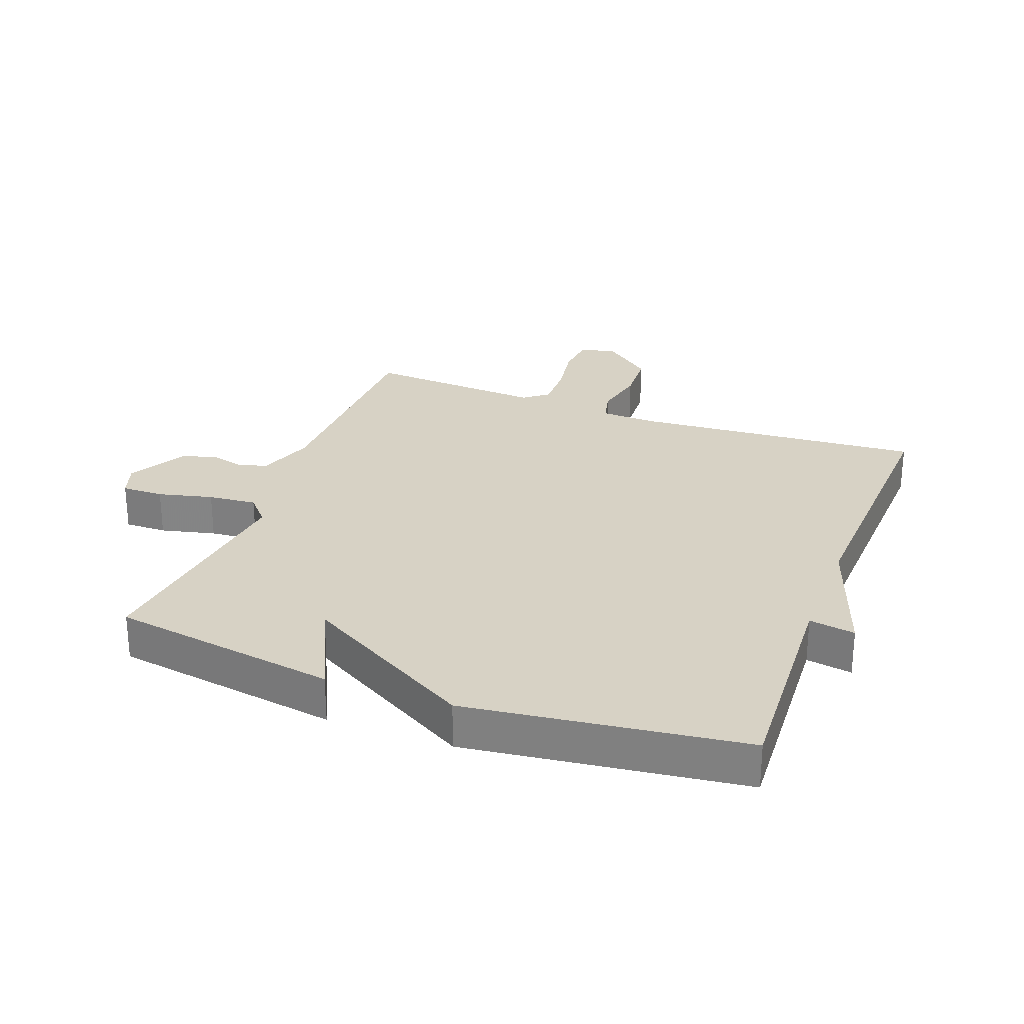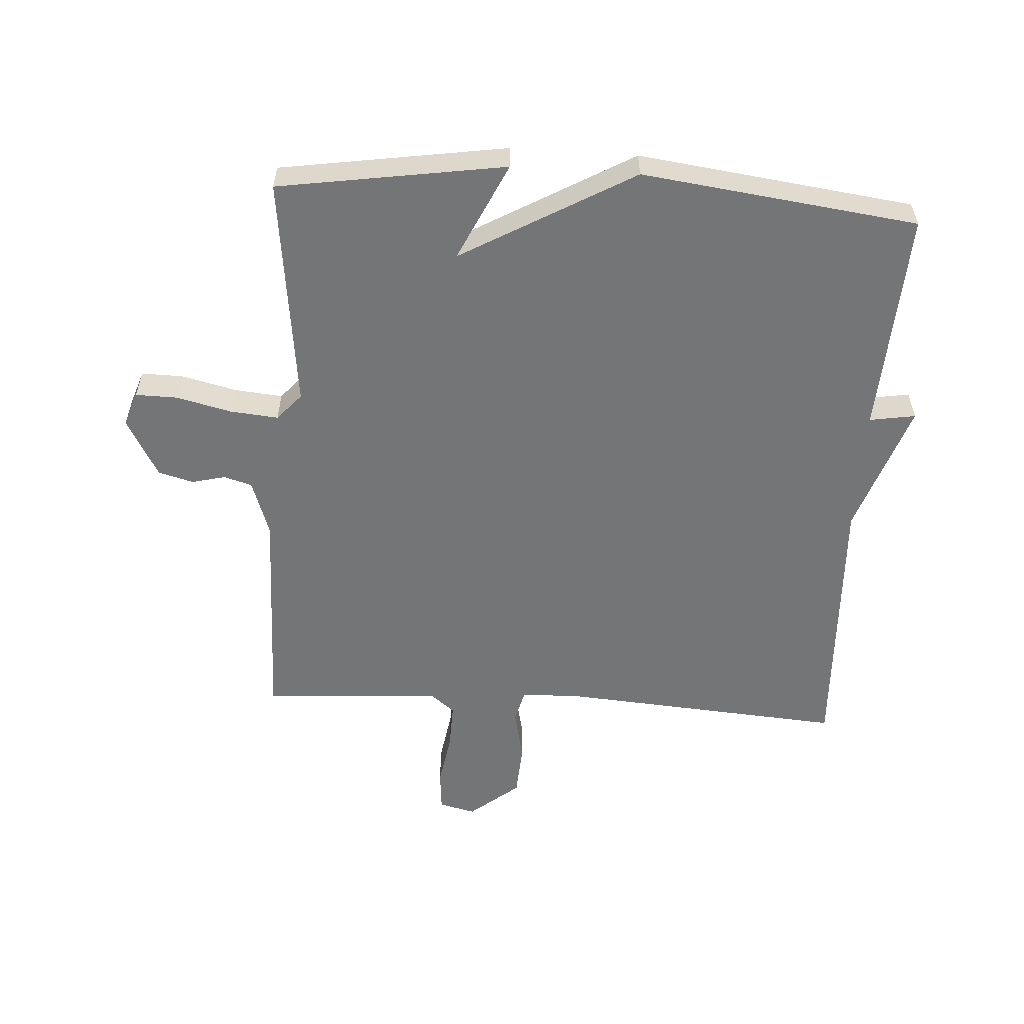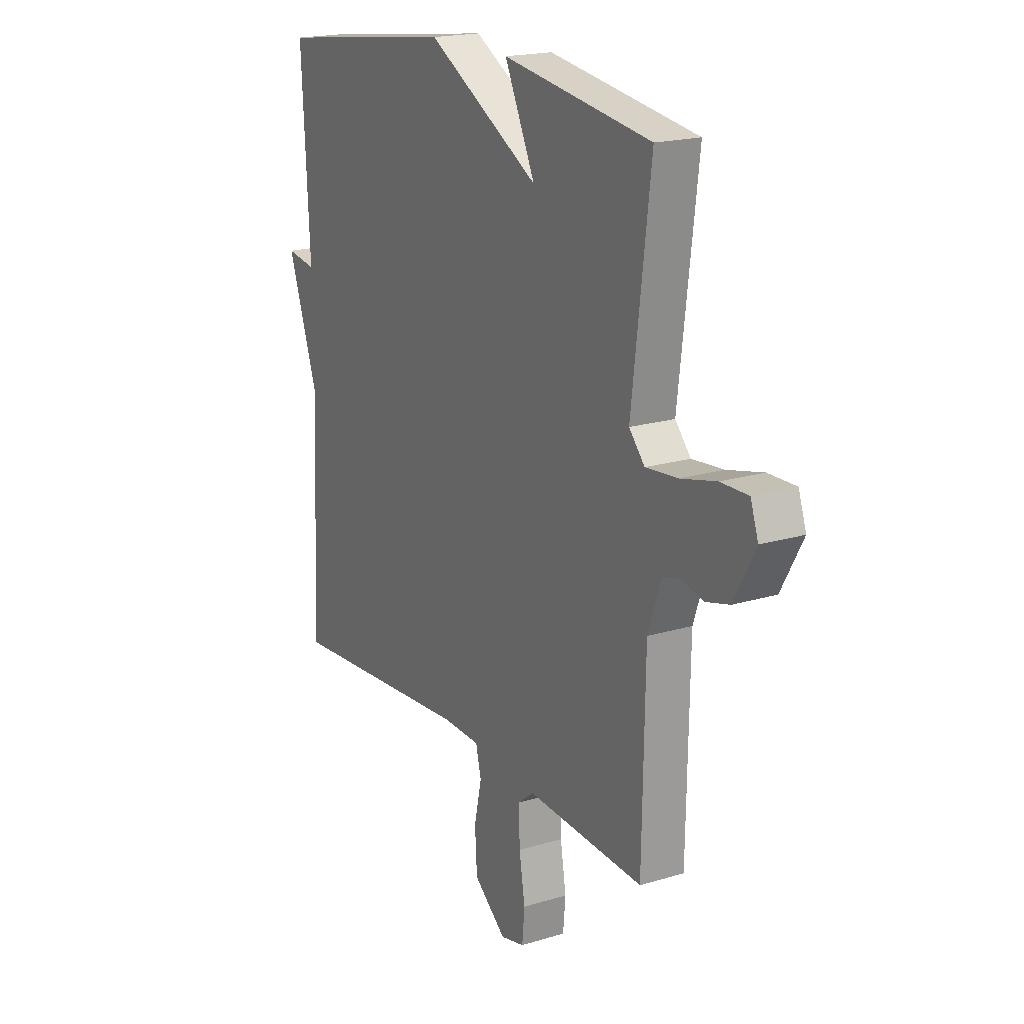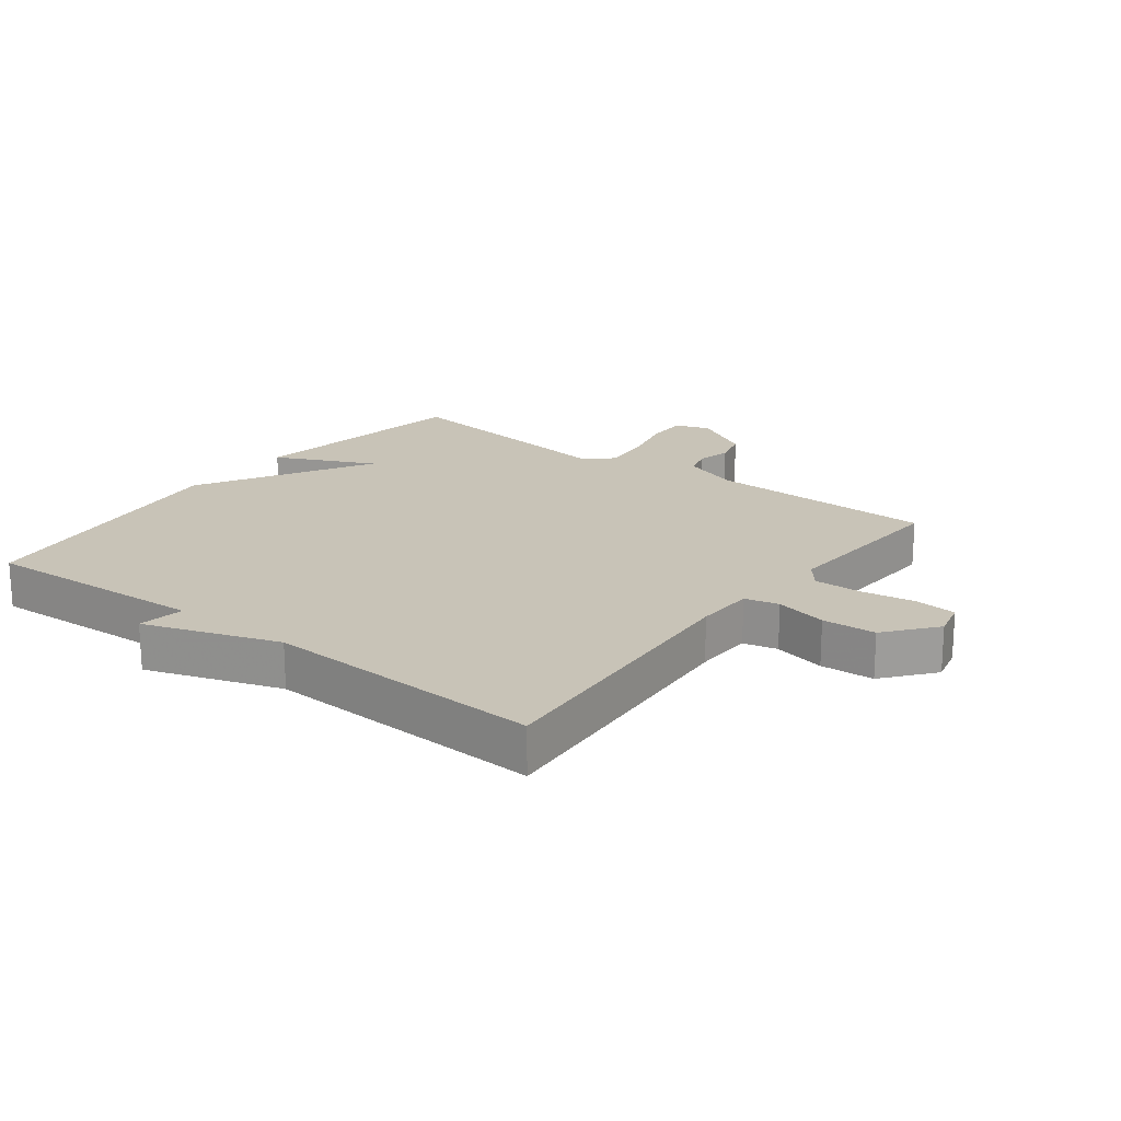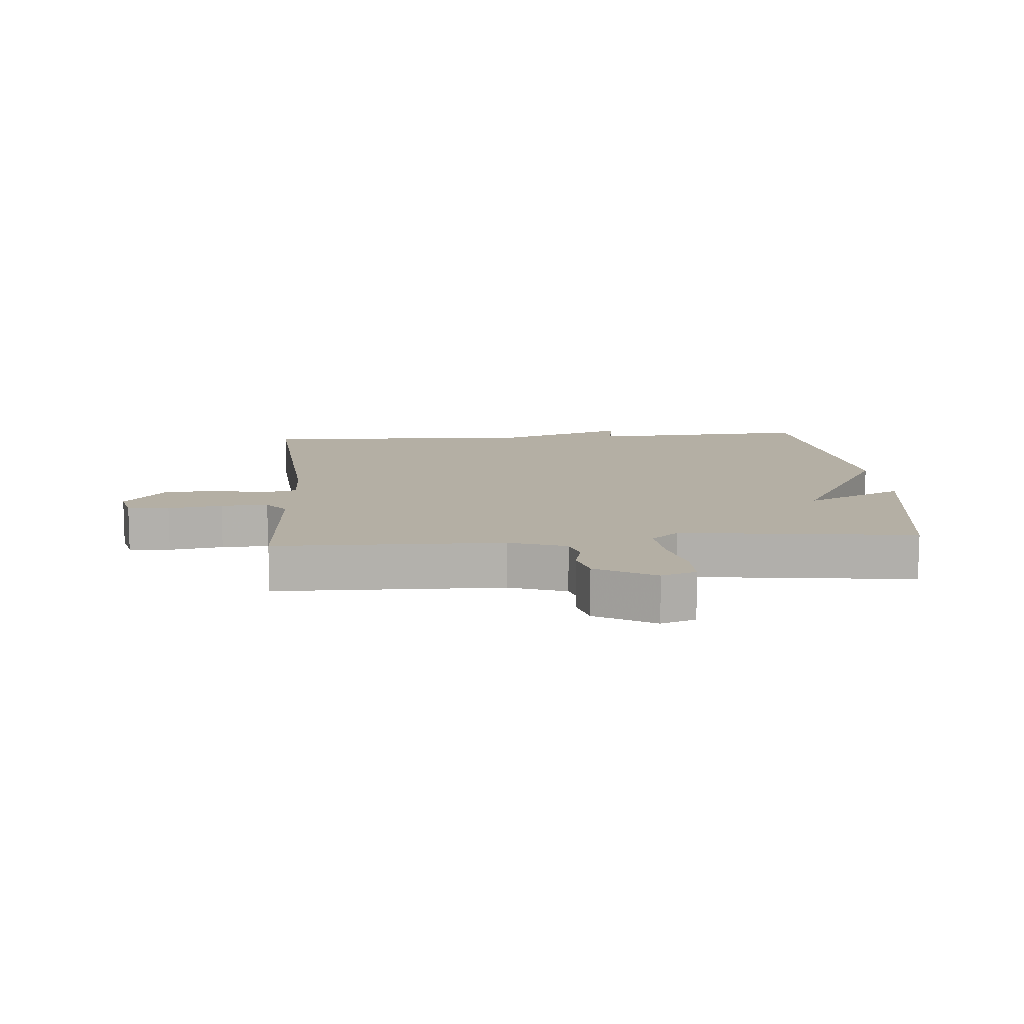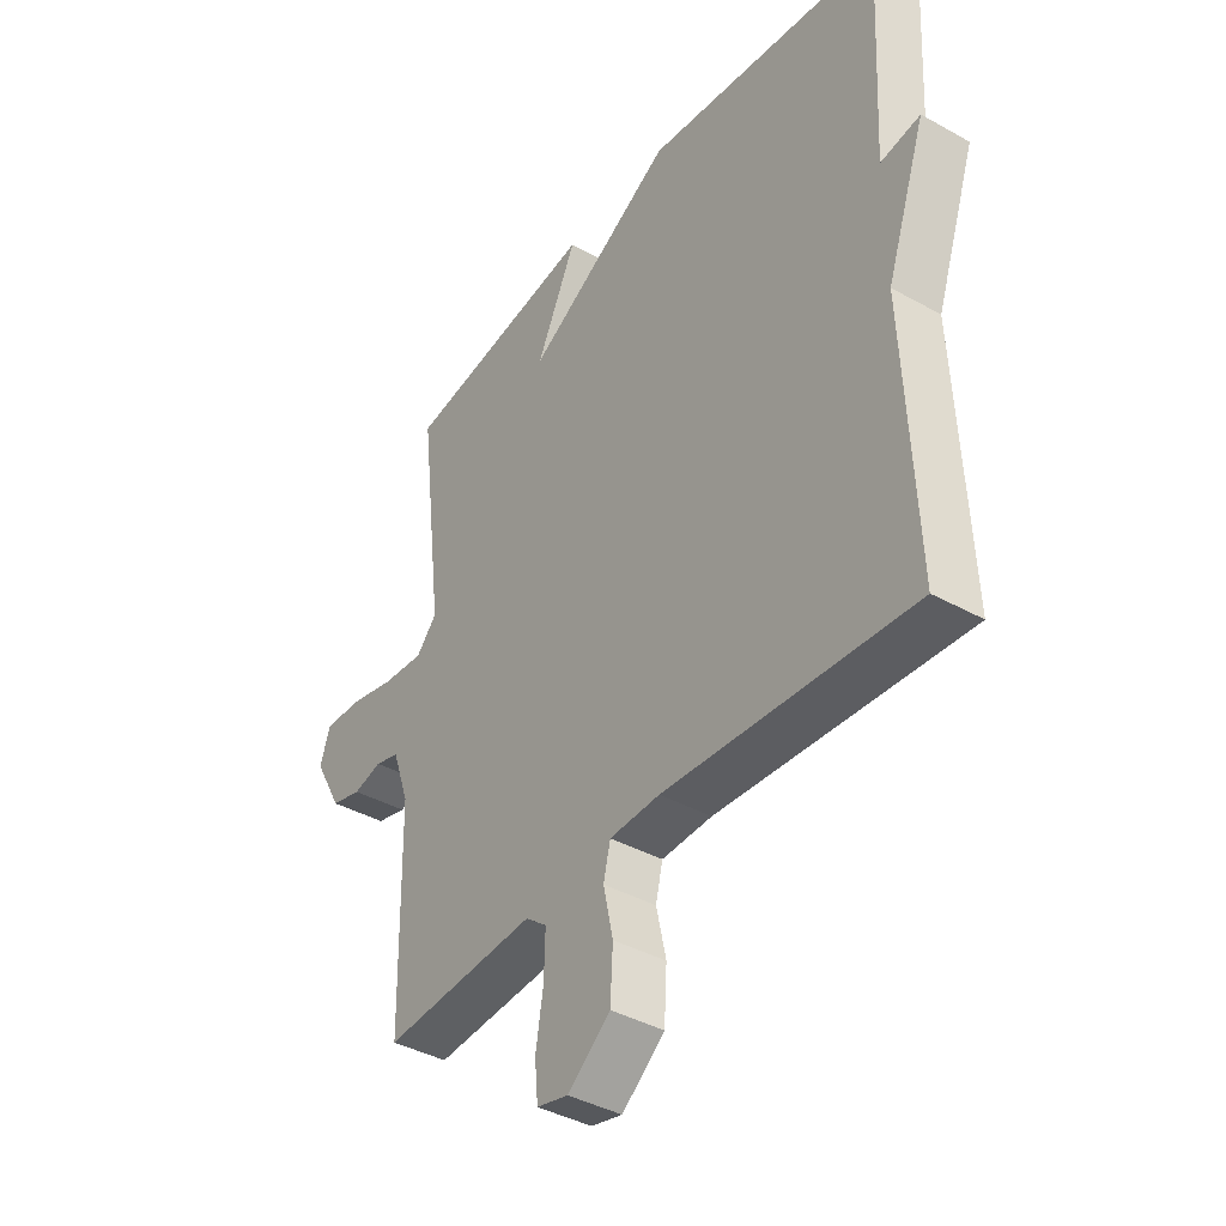
<metadata>
{"format":"obj","ext":"obj","renderer":"f3d","projection":"perspective","resolution":1024,"background":"white","views":[{"elev":27.3,"azim":20.6,"up":"+Y"},{"elev":-56.4,"azim":-3.6,"up":"+Y"},{"elev":19.0,"azim":-119.8,"up":"+Z"},{"elev":19.8,"azim":127.4,"up":"+Y"},{"elev":11.3,"azim":-94.6,"up":"+Y"},{"elev":-39.9,"azim":55.4,"up":"+Z"}]}
</metadata>
<code>
v 0.5 0.07 0.5
v 0.481 0.07 0.143
v 0.554 0.07 0.155
v 0.481 0.07 -0.057
v 0.5 0.07 -0.5
v 0.044 0.07 -0.466
v -0.049 0.07 -0.469
v -0.062 0.07 -0.523
v -0.044 0.07 -0.605
v -0.049 0.07 -0.69
v -0.128 0.07 -0.754
v -0.186 0.07 -0.74
v -0.192 0.07 -0.674
v -0.178 0.07 -0.588
v -0.176 0.07 -0.513
v -0.215 0.07 -0.482
v -0.5 0.07 -0.5
v -0.506 0.07 -0.139
v -0.537 0.07 -0.049
v -0.582 0.07 -0.036
v -0.635 0.07 -0.049
v -0.691 0.07 -0.034
v -0.743 0.07 0.06
v -0.724 0.07 0.115
v -0.657 0.07 0.114
v -0.57 0.07 0.093
v -0.493 0.07 0.086
v -0.455 0.07 0.129
v -0.5 0.07 0.5
v -0.139 0.07 0.556
v -0.213 0.07 0.399
v 0.061 0.07 0.556
v 0.5 0 0.5
v 0.481 0 0.143
v 0.554 0 0.155
v 0.481 0 -0.057
v 0.5 0 -0.5
v 0.044 0 -0.466
v -0.049 0 -0.469
v -0.062 0 -0.523
v -0.044 0 -0.605
v -0.049 0 -0.69
v -0.128 0 -0.754
v -0.186 0 -0.74
v -0.192 0 -0.674
v -0.178 0 -0.588
v -0.176 0 -0.513
v -0.215 0 -0.482
v -0.5 0 -0.5
v -0.506 0 -0.139
v -0.537 0 -0.049
v -0.582 0 -0.036
v -0.635 0 -0.049
v -0.691 0 -0.034
v -0.743 0 0.06
v -0.724 0 0.115
v -0.657 0 0.114
v -0.57 0 0.093
v -0.493 0 0.086
v -0.455 0 0.129
v -0.5 0 0.5
v -0.139 0 0.556
v -0.213 0 0.399
v 0.061 0 0.556
f 31 32 1 2
f 28 29 30 31
f 27 28 31 2
f 24 25 26
f 23 24 26
f 22 23 26
f 21 22 26
f 20 21 26
f 19 20 26 27
f 18 19 27 2
f 2 3 4
f 18 2 4
f 17 18 4
f 16 17 4
f 12 13 14
f 11 12 14
f 10 11 14
f 9 10 14
f 8 9 14
f 7 8 14 15
f 4 5 6
f 4 6 7
f 4 7 15 16
f 34 33 64 63
f 63 62 61 60
f 34 63 60 59
f 58 57 56
f 58 56 55
f 58 55 54
f 58 54 53
f 58 53 52
f 59 58 52 51
f 34 59 51 50
f 36 35 34
f 36 34 50
f 36 50 49
f 36 49 48
f 46 45 44
f 46 44 43
f 46 43 42
f 46 42 41
f 46 41 40
f 47 46 40 39
f 38 37 36
f 39 38 36
f 48 47 39 36
f 1 33 34 2
f 2 34 35 3
f 3 35 36 4
f 4 36 37 5
f 5 37 38 6
f 6 38 39 7
f 7 39 40 8
f 8 40 41 9
f 9 41 42 10
f 10 42 43 11
f 11 43 44 12
f 12 44 45 13
f 13 45 46 14
f 14 46 47 15
f 15 47 48 16
f 16 48 49 17
f 17 49 50 18
f 18 50 51 19
f 19 51 52 20
f 20 52 53 21
f 21 53 54 22
f 22 54 55 23
f 23 55 56 24
f 24 56 57 25
f 25 57 58 26
f 26 58 59 27
f 27 59 60 28
f 28 60 61 29
f 29 61 62 30
f 30 62 63 31
f 31 63 64 32
f 32 64 33 1

</code>
